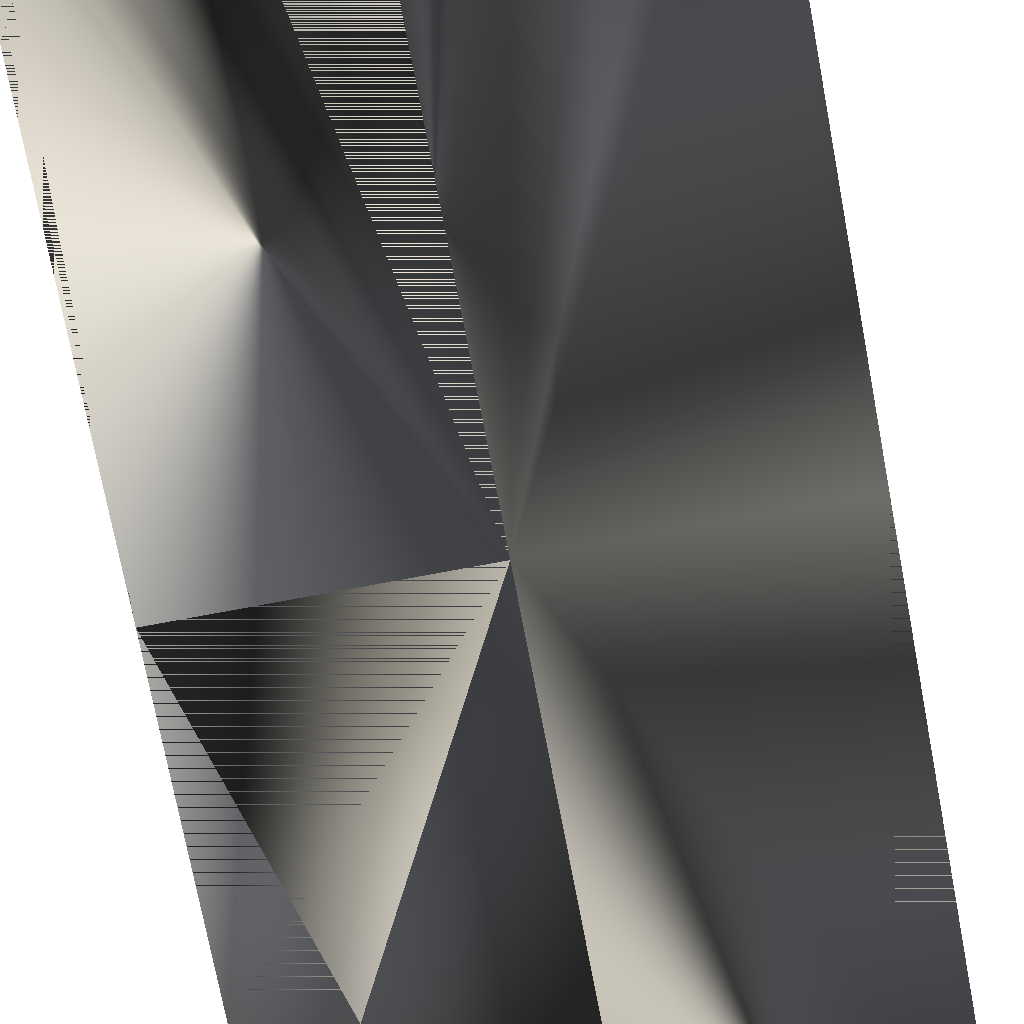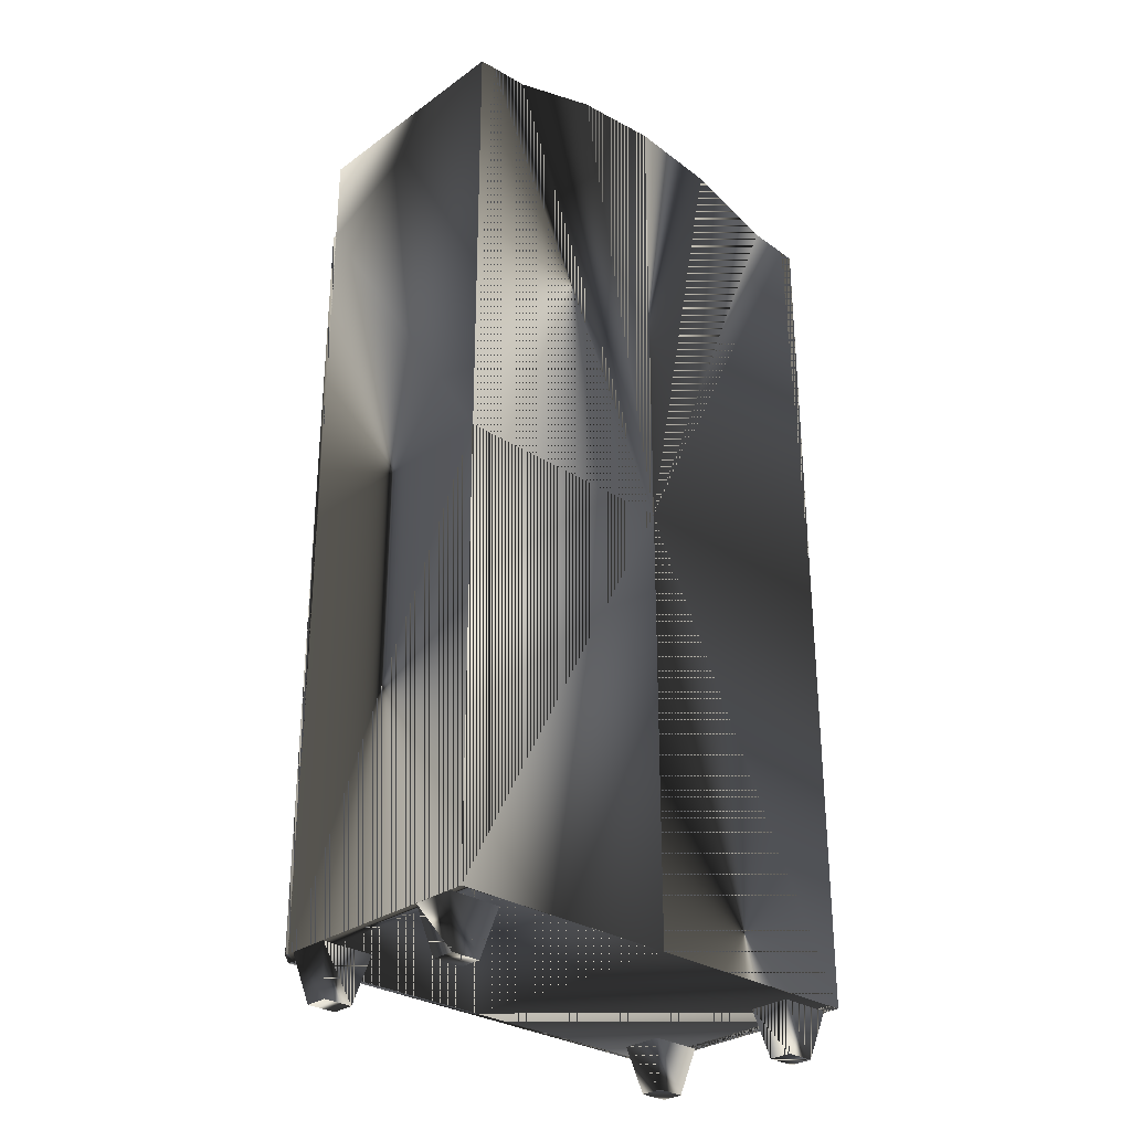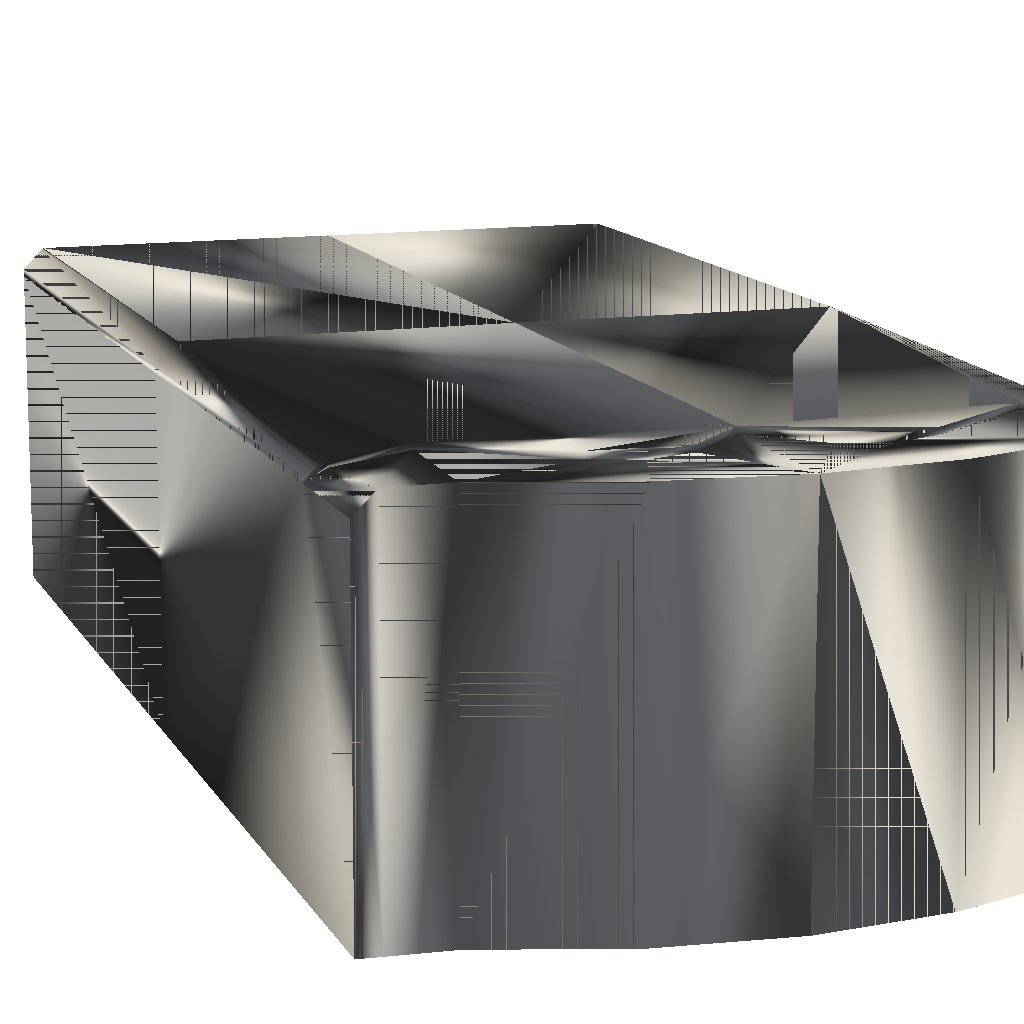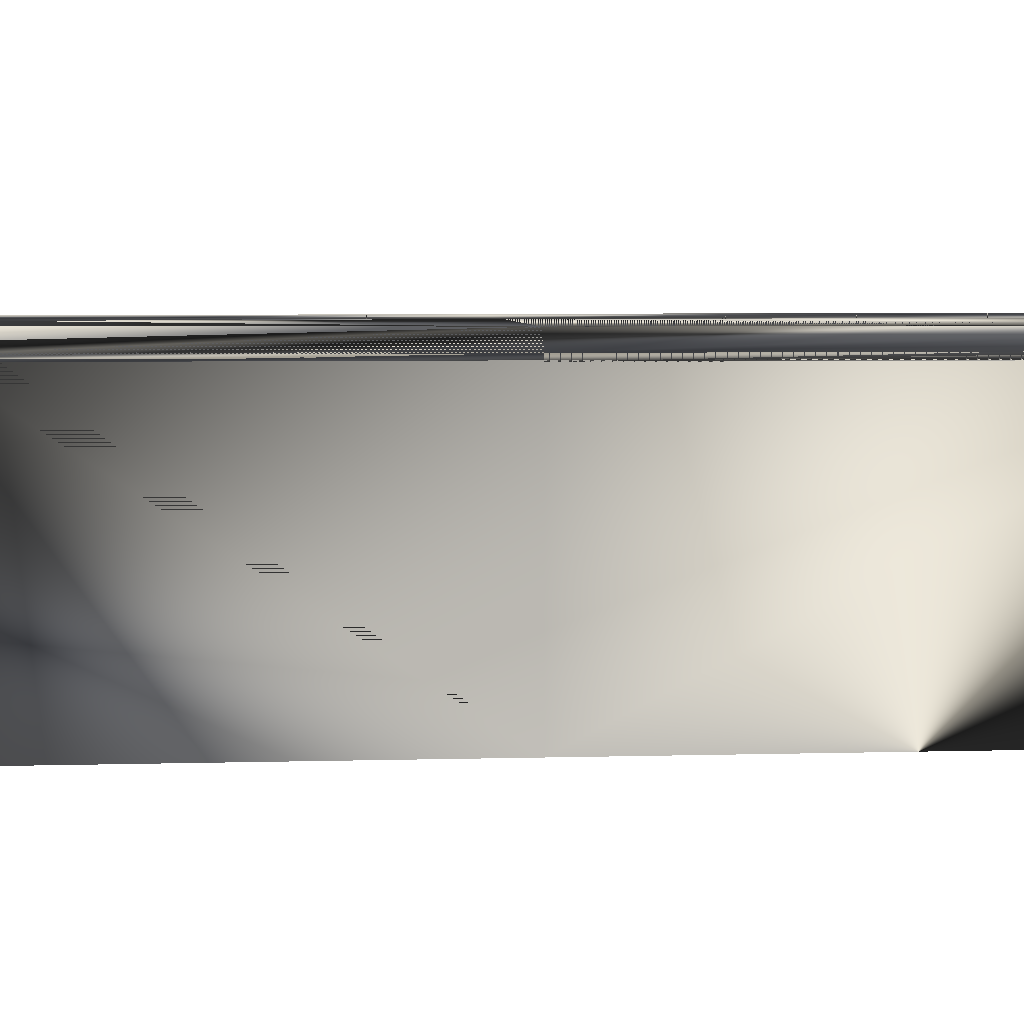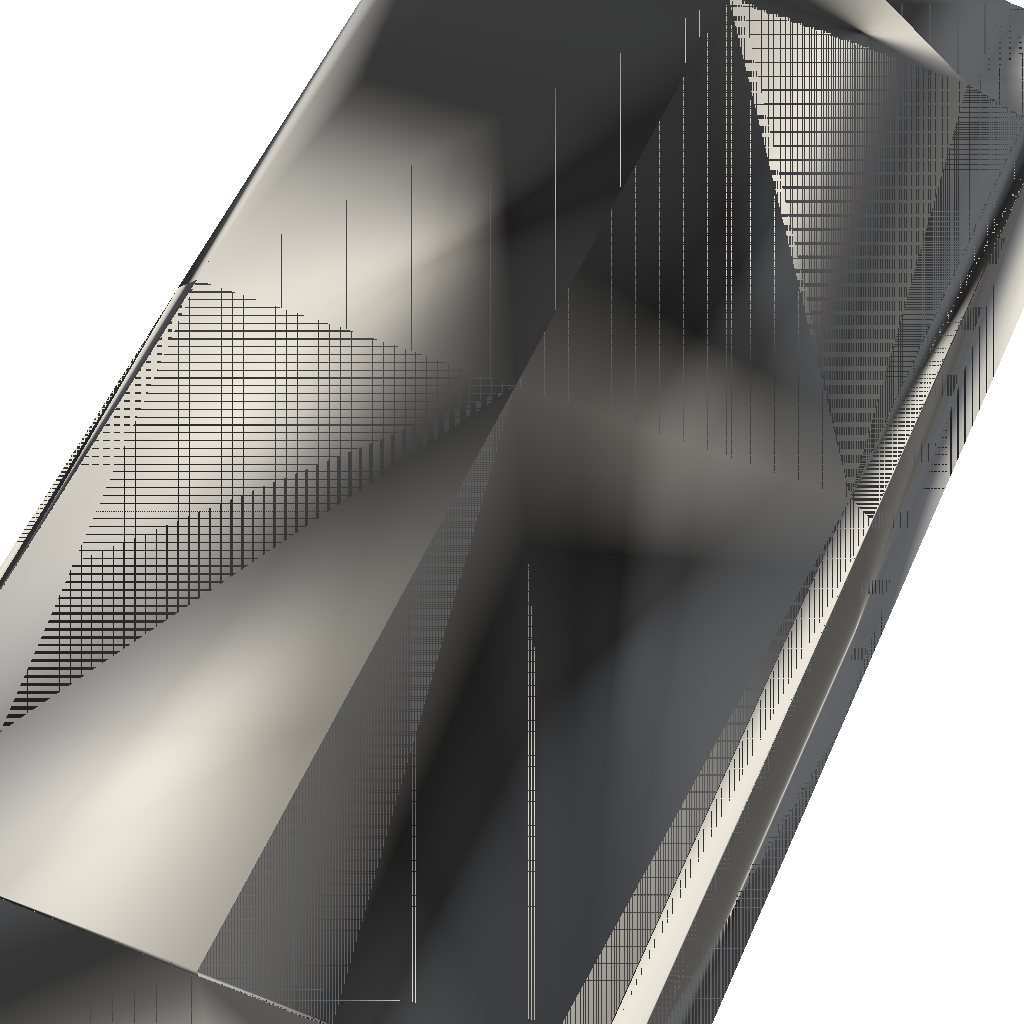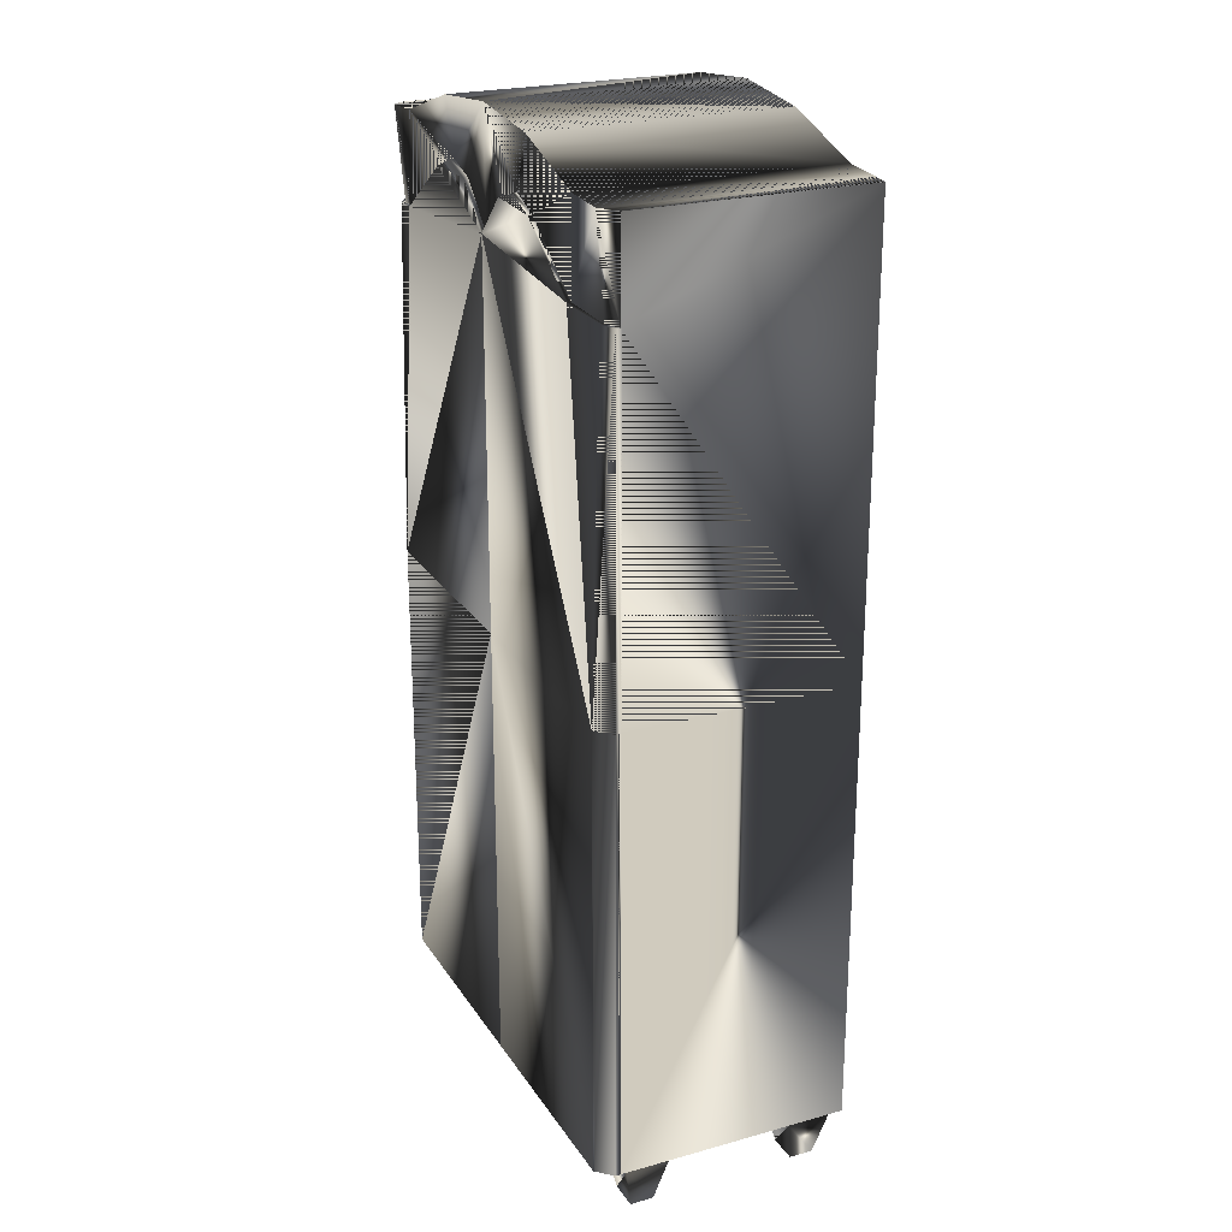
<metadata>
{"format":"obj","ext":"obj","renderer":"f3d","projection":"perspective","resolution":1024,"background":"white","views":[{"elev":-73.9,"azim":-169.3,"up":"+Z"},{"elev":-29.4,"azim":136.5,"up":"+Y"},{"elev":12.4,"azim":161.3,"up":"+Z"},{"elev":4.4,"azim":-95.9,"up":"+Z"},{"elev":53.7,"azim":23.1,"up":"+Z"},{"elev":23.5,"azim":65.0,"up":"+Y"}]}
</metadata>
<code>
g SM_cabinet_a
v -55.33 219.7 23.28
v 55.3 219.7 23.28
v 55.3 219.7 23.28
v 55.3 219.7 -31.05
v 55.25 12.19 -31.05
v 55.25 12.19 -31.05
v -0.0183 12.17 -31.05
v -0.0183 229.6 -31.05
v 55.3 219.7 -31.05
v 55.3 219.7 -31.05
v 55.3 219.7 23.28
v 55.25 12.19 -31.05
v -55.33 219.7 23.28
v -55.33 219.7 -31.05
v -55.29 12.19 -31.05
v -55.29 12.19 -31.05
v -0.0183 12.17 -31.05
v -0.0183 229.6 -31.05
v -55.33 219.7 -31.05
v -0.0183 229.6 -31.05
v -55.33 219.7 -31.05
v -55.33 219.7 23.28
v -55.29 12.19 -31.05
v -0.0183 12.17 -31.05
v -55.29 12.19 23.32
v -55.29 12.19 23.32
v 55.25 12.19 23.32
v 55.25 12.19 23.32
v 55.29 198.4 23
v -0.0183 12.17 26.62
v -0.0183 203.6 26.62
v -0.0183 203.6 26.65
v -0.0183 12.17 26.65
v -55.33 198.4 23.03
v 55.25 12.19 23.04
v -55.29 12.19 23.07
v -55.33 198.4 23.28
v -55.33 198.4 23.28
v 23.66 212.5 26.89
v 55.29 198.4 23.28
v 55.29 198.4 23.28
v -23.69 212.5 26.89
v -51.71 12.15 26.9
v 51.69 12.15 26.89
v -0.0183 203.6 26.9
v 41.49 200.1 26.59
v -41.52 200.1 26.63
v 41.49 200.1 26.87
v -41.52 200.1 26.87
v 9.099 212.9 26.88
v -9.136 212.9 26.88
v 16.54 215.2 26.88
v -16.57 215.2 26.88
v -42.25 220.6 26.9
v -42.25 220.6 26.9
v -51.71 220 26.9
v -51.47 1.121 -19.97
v -51.47 1.121 -19.97
v -51.47 1.121 -25.45
v -51.47 1.121 -25.45
v -54.35 12.18 -17.69
v -41.66 12.18 -17.69
v -54.35 12.18 -27.72
v -41.66 12.18 -27.72
v 45.37 1.121 -19.97
v 45.37 1.121 -19.97
v 45.37 1.121 -25.45
v 45.37 1.121 -25.45
v 42.49 12.18 -17.69
v 55.18 12.18 -17.69
v 42.49 12.18 -27.72
v 55.18 12.18 -27.72
v -51.47 1.121 19.38
v -51.47 1.121 19.38
v -51.47 1.121 13.9
v -51.47 1.121 13.9
v -54.35 12.18 21.66
v -41.66 12.18 21.66
v -54.35 12.18 11.63
v -41.66 12.18 11.63
v 45.36 1.121 19.38
v 45.36 1.121 19.38
v 45.36 1.121 13.9
v 45.36 1.121 13.9
v 42.48 12.18 21.66
v 55.17 12.18 21.66
v 42.48 12.18 11.63
v 55.17 12.18 11.63
v -0.0183 229.6 26.9
v -0.0183 229.6 26.9
v -51.71 12.15 26.65
v 51.69 12.15 26.61
v 42.21 220.6 -31.05
v 42.21 220.6 -31.05
v -42.25 220.6 -31.05
v -42.25 220.6 -31.05
v 20.74 227.5 -31.05
v 20.74 227.5 -31.05
v -20.78 227.5 -31.05
v -20.78 227.5 -31.05
v -51.71 12.15 27.89
v -51.73 12.15 27.86
v -51.81 116.7 27.79
v 51.69 12.15 27.88
v 51.96 198.4 24.67
v -0.0183 203.6 27.89
v -55.33 198.4 24.27
v 51.78 116.7 27.79
v -0.0183 203.6 27.89
v -20.78 227.5 26.9
v -20.78 227.5 26.9
v 20.74 227.5 26.9
v 20.74 227.5 26.9
v 51.85 220 26.72
v 51.85 220 26.72
v -0.0183 12.17 27.89
v -0.0183 12.17 27.89
v -51.99 198.4 24.95
v -55.29 12.19 24.31
v 51.96 198.4 24.95
v -41.52 200.1 27.86
v -51.89 12.15 26.47
v 51.85 12.15 26.44
v 55.25 12.19 24.31
v 55.29 198.4 24.27
v 41.49 200.1 27.86
v 16.54 215.2 26.6
v 23.66 212.5 27.87
v 52.3 1.121 -25.45
v 52.3 1.121 -25.45
v -44.54 1.121 13.9
v -44.54 1.121 13.9
v 52.29 1.121 13.9
v 52.29 1.121 13.9
v -44.54 1.121 -25.45
v -44.54 1.121 -25.45
v -9.136 212.9 26.63
v 9.099 212.9 26.6
v -44.54 1.121 -19.97
v -44.54 1.121 -19.97
v -44.54 1.121 19.38
v -44.54 1.121 19.38
v 52.3 1.121 -19.97
v 52.3 1.121 -19.97
v 52.29 1.121 19.38
v 52.29 1.121 19.38
v 42.21 220.6 26.9
v 42.21 220.6 26.9
v -51.89 220 26.72
v -23.69 212.5 27.87
v -16.57 215.2 26.64
v -51.99 198.4 24.7
v -51.99 198.4 25.94
v 51.96 198.4 25.94
v -0.0183 12.17 26.9
v 9.099 212.9 27.87
v -9.136 212.9 27.87
v -23.69 212.5 26.64
v 23.66 212.5 26.6
v 51.85 12.15 27.71
v -51.89 12.15 27.71
v 16.54 215.2 27.87
v -16.57 215.2 27.87
v 55.28 116.7 23.02
v 55.28 116.7 23.3
v -55.31 116.7 23.05
v -55.31 116.7 23.3
v -0.0183 116.7 27.89
v -0.0183 116.7 27.89
v -51.89 12.15 -31.05
v -51.89 12.15 -31.05
v 51.85 12.15 -31.05
v 51.85 12.15 -31.05
v 51.85 220 -31.05
v 51.85 220 -31.05
v -51.89 220 -31.05
v -51.89 220 -31.05
v 55.28 116.7 -31.05
v 55.28 116.7 -31.05
v -55.31 116.7 -31.05
v -55.31 116.7 -31.05
v -51.89 12.15 26.72
v 51.85 12.15 26.72
v -0.0183 116.7 26.65
v 55.28 116.7 24.29
v -55.31 116.7 24.29
v -0.0183 116.7 26.62
v -0.0183 116.7 -31.05
v -0.0183 116.7 -31.05
f 94 98 113
f 189 95 99
f 180 189 16
f 167 181 26
f 165 28 179
f 188 97 93
f 96 111 100
f 178 6 188
f 98 90 113
f 24 155 171
f 182 25 171
f 23 26 181
f 24 173 155
f 12 179 28
f 108 169 104
f 121 103 106
f 117 104 169
f 116 168 101
f 13 14 38
f 53 51 89
f 52 112 89
f 3 41 4
f 48 120 114
f 118 149 37
f 183 173 27
f 173 183 155
f 39 147 52
f 128 126 46
f 158 47 121
f 147 39 48
f 54 49 42
f 89 45 50
f 89 51 45
f 52 89 50
f 42 53 54
f 49 54 149
f 56 177 22
f 55 177 56
f 60 63 64
f 63 60 58
f 62 61 58
f 58 140 62
f 58 61 63
f 136 64 62
f 71 68 66
f 68 71 72
f 70 69 66
f 66 144 70
f 66 69 71
f 130 72 70
f 76 79 80
f 79 76 74
f 74 142 78
f 78 77 74
f 74 77 79
f 132 80 78
f 84 87 88
f 87 84 82
f 86 85 82
f 82 146 86
f 82 85 87
f 134 88 86
f 53 89 110
f 100 111 90
f 161 186 119
f 35 164 185
f 175 94 148
f 93 174 188
f 177 55 96
f 95 189 176
f 188 8 97
f 98 20 90
f 189 99 18
f 100 90 20
f 116 101 91
f 103 101 168
f 161 103 186
f 30 92 104
f 185 125 108
f 121 106 150
f 184 32 106
f 119 186 166
f 47 152 153
f 126 109 108
f 108 154 126
f 126 128 109
f 31 187 169
f 54 53 110
f 96 55 111
f 147 112 52
f 94 113 148
f 40 2 114
f 115 11 175
f 168 116 33
f 91 33 116
f 117 169 187
f 104 117 30
f 49 149 118
f 166 36 119
f 161 119 36
f 120 40 114
f 103 121 153
f 153 121 47
f 36 122 161
f 160 185 108
f 123 35 124
f 124 160 123
f 125 185 164
f 29 105 154
f 105 46 126
f 126 154 105
f 138 31 109
f 128 156 109
f 46 159 128
f 143 65 67
f 72 130 68
f 141 73 75
f 80 132 76
f 145 81 83
f 88 134 84
f 139 57 59
f 64 136 60
f 157 106 32
f 156 128 162
f 62 140 136
f 59 135 139
f 78 142 132
f 75 131 141
f 70 144 130
f 67 129 143
f 86 146 134
f 83 133 145
f 148 115 175
f 48 114 147
f 37 149 1
f 121 150 158
f 150 106 157
f 157 163 150
f 152 34 107
f 107 153 152
f 103 153 107
f 108 125 154
f 154 125 29
f 171 155 182
f 109 156 138
f 127 138 156
f 32 137 157
f 163 157 137
f 151 158 150
f 162 128 159
f 108 104 160
f 103 161 102
f 159 127 162
f 156 162 127
f 150 163 151
f 137 151 163
f 164 29 125
f 41 165 179
f 34 166 186
f 181 167 38
f 106 168 184
f 106 103 168
f 109 169 108
f 169 109 31
f 15 171 25
f 16 17 170
f 5 27 173
f 6 172 7
f 174 178 188
f 10 175 11
f 176 189 180
f 21 22 177
f 179 4 41
f 178 174 9
f 38 14 181
f 19 176 180
f 43 182 155
f 44 155 183
f 33 184 168
f 185 124 35
f 160 124 185
f 186 107 34
f 186 103 107
f 187 30 117
f 7 188 6
f 17 16 189
f 113 98 94
f 99 95 189
f 16 189 180
f 26 181 167
f 179 28 165
f 93 97 188
f 100 111 96
f 188 6 178
f 113 90 98
f 171 155 24
f 171 25 182
f 181 26 23
f 155 173 24
f 28 179 12
f 104 169 108
f 106 103 121
f 169 104 117
f 101 168 116
f 38 14 13
f 89 51 53
f 89 112 52
f 4 41 3
f 114 120 48
f 37 149 118
f 27 173 183
f 155 183 173
f 52 147 39
f 46 126 128
f 121 47 158
f 48 39 147
f 42 49 54
f 50 45 89
f 45 51 89
f 50 89 52
f 54 53 42
f 149 54 49
f 22 177 56
f 56 177 55
f 64 63 60
f 58 60 63
f 58 61 62
f 62 140 58
f 63 61 58
f 62 64 136
f 66 68 71
f 72 71 68
f 66 69 70
f 70 144 66
f 71 69 66
f 70 72 130
f 80 79 76
f 74 76 79
f 78 142 74
f 74 77 78
f 79 77 74
f 78 80 132
f 88 87 84
f 82 84 87
f 82 85 86
f 86 146 82
f 87 85 82
f 86 88 134
f 110 89 53
f 90 111 100
f 119 186 161
f 185 164 35
f 148 94 175
f 188 174 93
f 96 55 177
f 176 189 95
f 97 8 188
f 90 20 98
f 18 99 189
f 20 90 100
f 91 101 116
f 168 101 103
f 186 103 161
f 104 92 30
f 108 125 185
f 150 106 121
f 106 32 184
f 166 186 119
f 153 152 47
f 108 109 126
f 126 154 108
f 109 128 126
f 169 187 31
f 110 53 54
f 111 55 96
f 52 112 147
f 148 113 94
f 114 2 40
f 175 11 115
f 33 116 168
f 116 33 91
f 187 169 117
f 30 117 104
f 118 149 49
f 119 36 166
f 36 119 161
f 114 40 120
f 153 121 103
f 47 121 153
f 161 122 36
f 108 185 160
f 124 35 123
f 123 160 124
f 164 185 125
f 154 105 29
f 126 46 105
f 105 154 126
f 109 31 138
f 109 156 128
f 128 159 46
f 67 65 143
f 68 130 72
f 75 73 141
f 76 132 80
f 83 81 145
f 84 134 88
f 59 57 139
f 60 136 64
f 32 106 157
f 162 128 156
f 136 140 62
f 139 135 59
f 132 142 78
f 141 131 75
f 130 144 70
f 143 129 67
f 134 146 86
f 145 133 83
f 175 115 148
f 147 114 48
f 1 149 37
f 158 150 121
f 157 106 150
f 150 163 157
f 107 34 152
f 152 153 107
f 107 153 103
f 154 125 108
f 29 125 154
f 182 155 171
f 138 156 109
f 156 138 127
f 157 137 32
f 137 157 163
f 150 158 151
f 159 128 162
f 160 104 108
f 102 161 103
f 162 127 159
f 127 162 156
f 151 163 150
f 163 151 137
f 125 29 164
f 179 165 41
f 186 166 34
f 38 167 181
f 184 168 106
f 168 103 106
f 108 169 109
f 31 109 169
f 25 171 15
f 170 17 16
f 173 27 5
f 7 172 6
f 188 178 174
f 11 175 10
f 180 189 176
f 177 22 21
f 41 4 179
f 9 174 178
f 181 14 38
f 180 176 19
f 155 182 43
f 183 155 44
f 168 184 33
f 35 124 185
f 185 124 160
f 34 107 186
f 107 103 186
f 117 30 187
f 6 188 7
f 189 16 17

</code>
